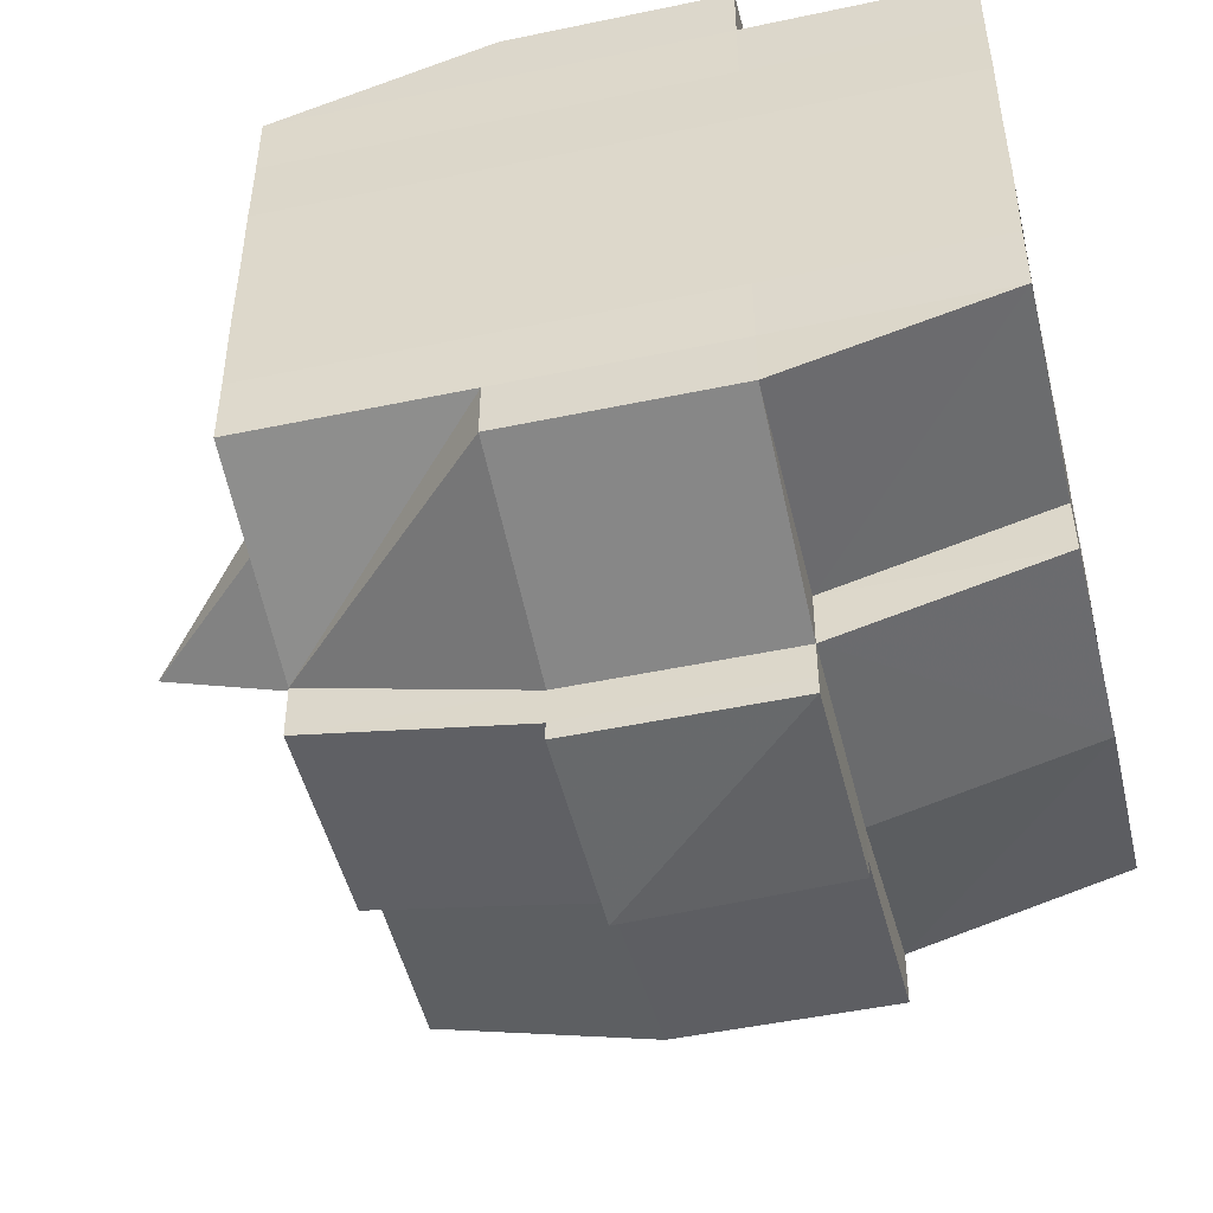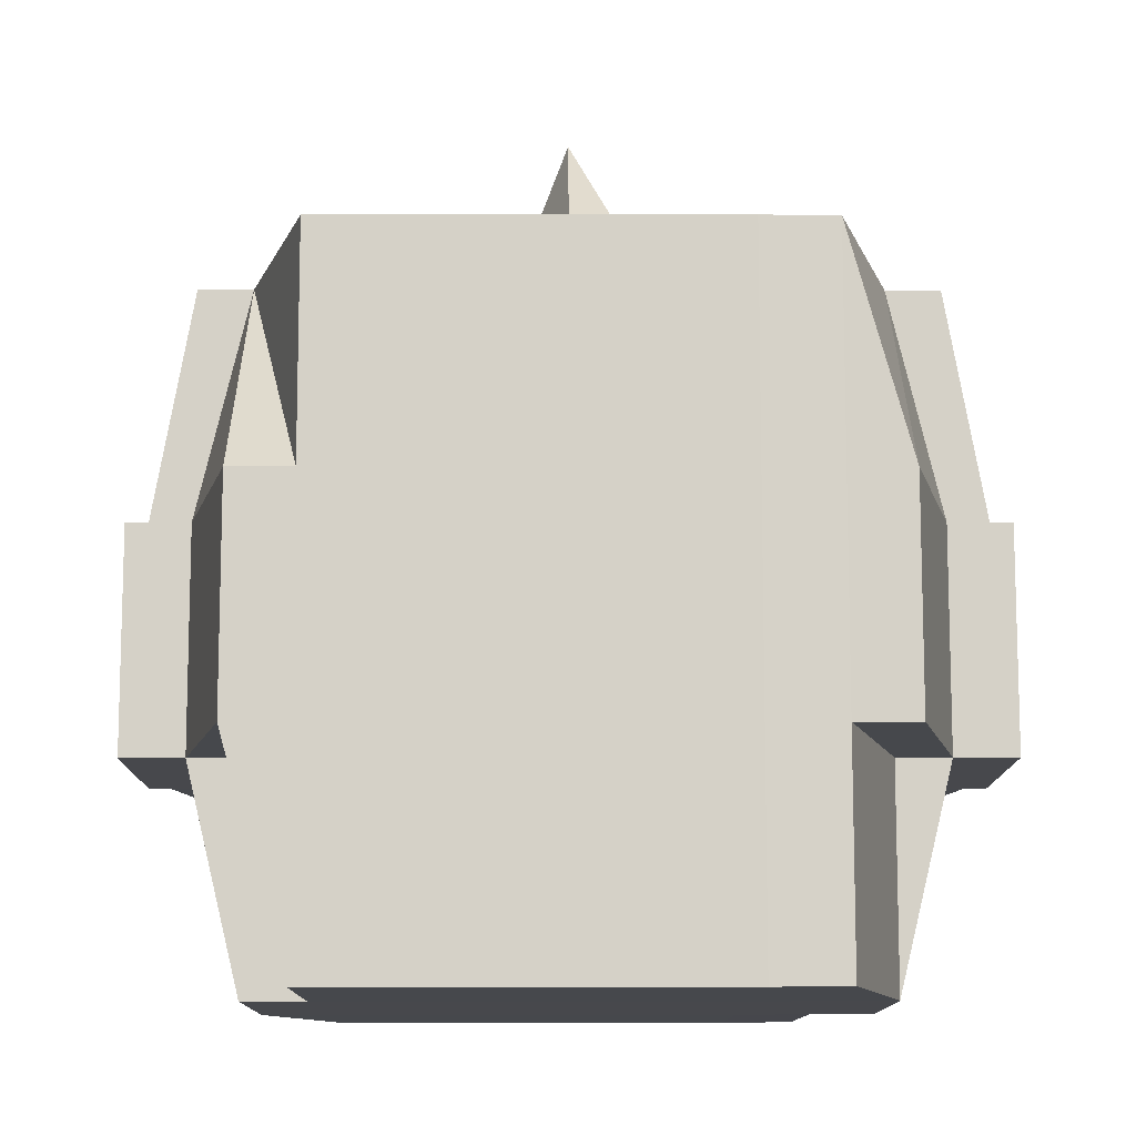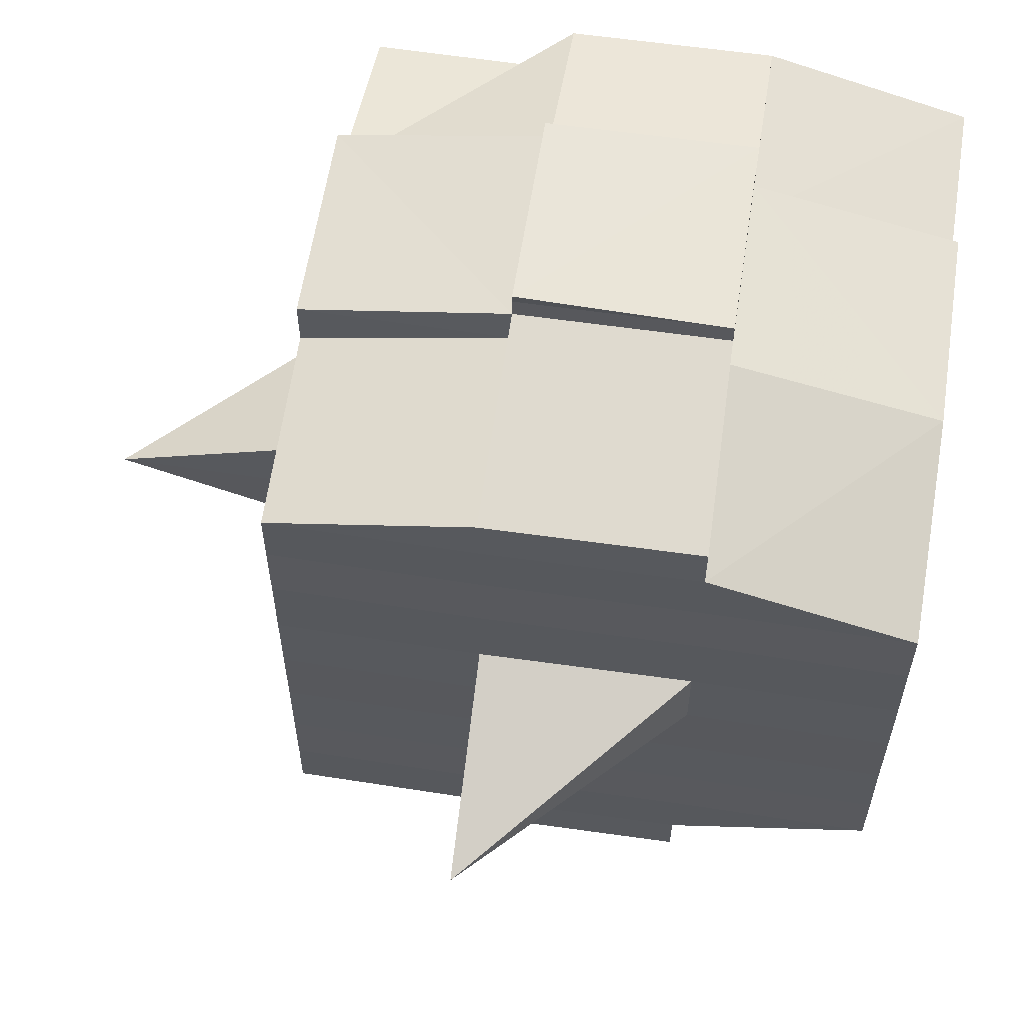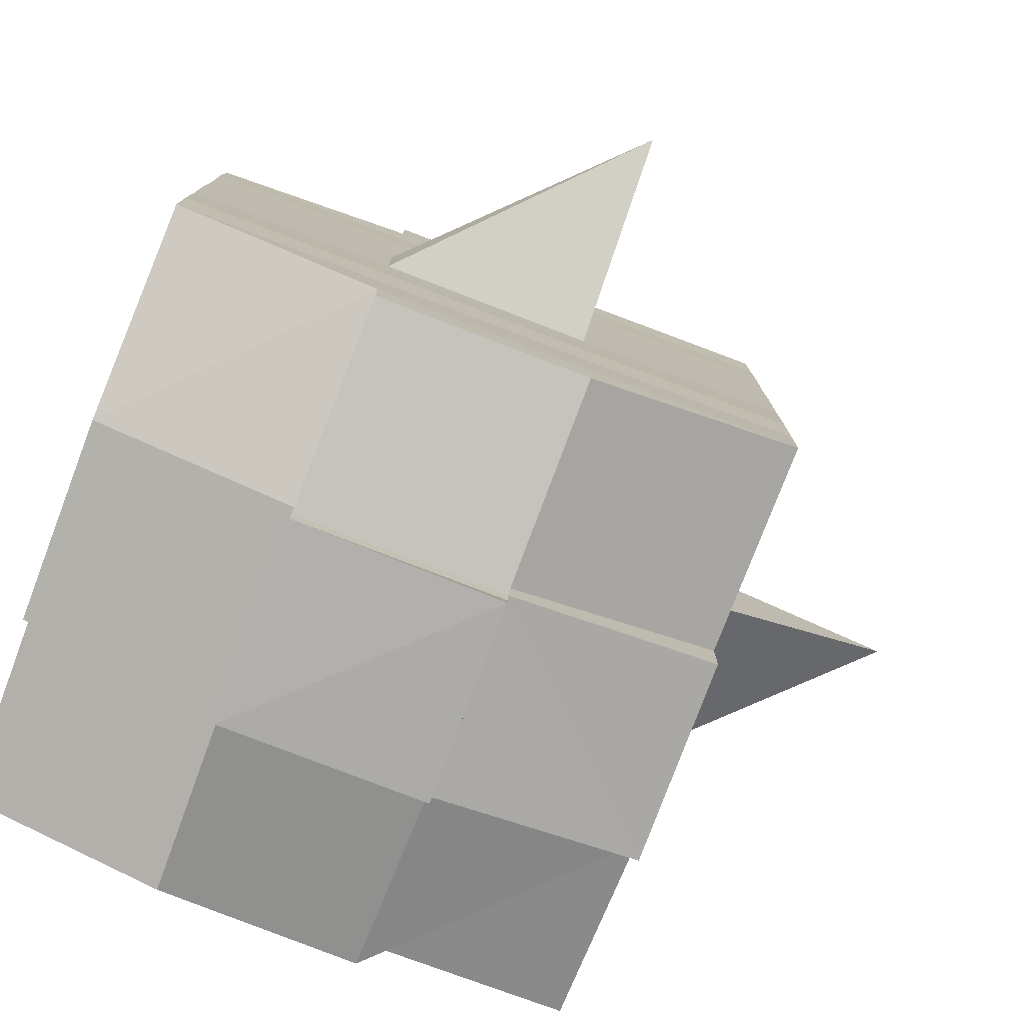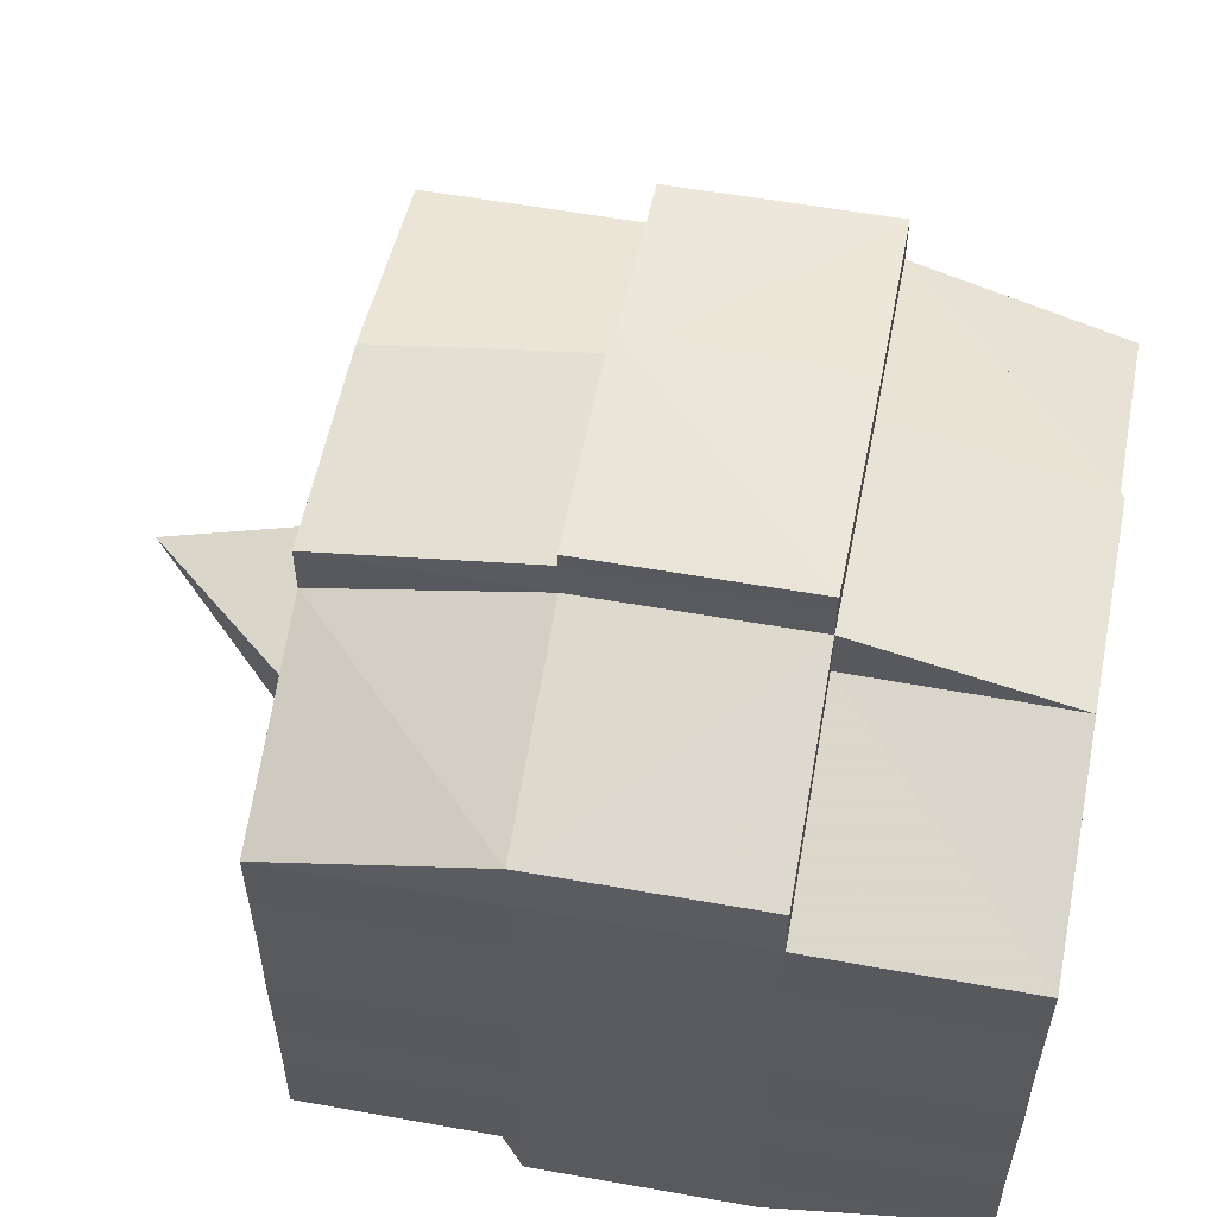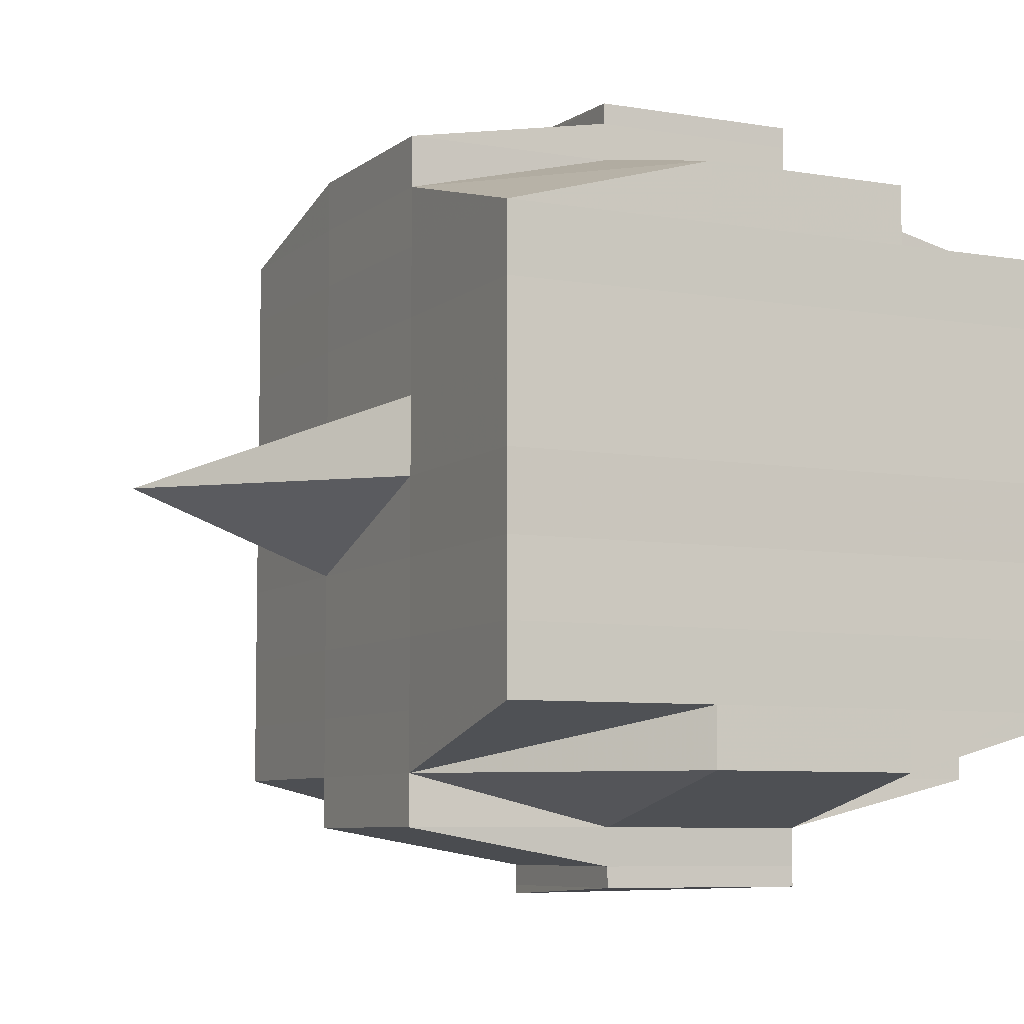
<metadata>
{"format":"obj","ext":"obj","renderer":"f3d","projection":"perspective","resolution":1024,"background":"white","views":[{"elev":-49.3,"azim":-76.8,"up":"+Z"},{"elev":-11.5,"azim":-90.4,"up":"+Y"},{"elev":60.1,"azim":-171.3,"up":"+Z"},{"elev":-78.7,"azim":69.2,"up":"+Z"},{"elev":57.4,"azim":-79.2,"up":"+Z"},{"elev":-7.1,"azim":-116.1,"up":"+Z"}]}
</metadata>
<code>
o 822
v 2202 1875 11.02
v 2202 1875 11.02
v 2202 1875 11.02
v 2202 1875 11.02
v 2202 1875 11.02
v 2202 1875 11.02
v 2202 1875 11.02
v 2202 1875 11.02
v 2202 1875 11.02
v 2202 1875 11.02
v 2202 1875 11.02
v 2202 1875 11.02
v 2202 1875 11.02
v 2202 1875 11.02
v 2202 1875 11.02
v 2202 1875 11.02
v 2202 1875 11.02
v 2202 1875 11.02
v 2202 1875 11.02
v 2202 1875 11.02
v 2202 1875 11.02
v 2202 1875 11.02
v 2202 1875 11.02
v 2202 1875 11.02
v 2202 1875 11.03
v 2202 1875 11.02
v 2202 1875 11.02
v 2202 1875 11.02
v 2202 1875 11.02
v 2202 1875 11.02
v 2202 1875 11.03
v 2202 1875 11.03
v 2202 1875 11.03
v 2202 1875 11.03
v 2202 1875 11.03
v 2202 1875 11.04
v 2202 1875 11.03
v 2202 1875 11.03
v 2202 1875 11.03
v 2202 1875 11.03
v 2202 1875 11.04
v 2202 1875 11.03
v 2202 1875 11.03
v 2202 1875 11.03
v 2202 1875 11.04
v 2202 1875 11.04
v 2202 1875 11.03
v 2202 1875 11.03
v 2202 1875 11.03
v 2202 1875 11.02
v 2202 1875 11.03
v 2202 1875 11.03
v 2202 1875 11.03
v 2202 1875 11.03
v 2202 1875 11.04
v 2202 1875 11.03
v 2202 1875 11.03
v 2202 1875 11.03
v 2202 1875 11.03
v 2202 1875 11.04
v 2202 1875 11.04
v 2202 1875 11.03
v 2202 1875 11.04
v 2202 1875 11.04
v 2202 1875 11.04
v 2202 1875 11.05
v 2202 1875 11.04
v 2202 1875 11.05
v 2202 1875 11.05
v 2202 1875 11.04
v 2202 1875 11.04
v 2202 1875 11.05
v 2202 1875 11.04
v 2202 1875 11.05
v 2202 1875 11.05
v 2202 1875 11.04
v 2202 1875 11.05
v 2202 1875 11.05
v 2202 1875 11.05
v 2202 1875 11.05
v 2202 1875 11.05
v 2202 1875 11.05
v 2202 1875 11.05
v 2202 1875 11.05
v 2202 1875 11.05
v 2202 1875 11.05
v 2202 1875 11.05
v 2202 1875 11.05
v 2202 1875 11.05
v 2202 1875 11.05
v 2202 1875 11.05
v 2202 1875 11.05
v 2202 1875 11.05
v 2202 1875 11.05
v 2202 1875 11.05
v 2202 1875 11.05
v 2202 1875 11.05
v 2202 1875 11.05
v 2202 1875 11.05
v 2202 1875 11.05
v 2202 1875 11.05
v 2202 1875 11.05
v 2202 1875 11.05
v 2202 1875 11.05
v 2202 1875 11.05
v 2202 1875 11.05
v 2202 1875 11.05
v 2202 1875 11.05
v 2202 1875 11.05
v 2202 1875 11.05
v 2202 1875 11.05
v 2202 1875 11.05
v 2202 1875 11.05
v 2202 1875 11.05
v 2202 1875 11.05
v 2202 1875 11.05
v 2202 1875 11.05
v 2202 1875 11.05
v 2202 1875 11.05
v 2202 1875 11.05
v 2202 1875 11.05
v 2202 1875 11.05
v 2202 1875 11.05
v 2202 1875 11.05
v 2202 1875 11.05
v 2202 1875 11.04
v 2202 1875 11.05
v 2202 1875 11.05
v 2202 1875 11.04
v 2202 1875 11.04
v 2202 1875 11.04
v 2202 1875 11.04
v 2202 1875 11.05
v 2202 1875 11.04
v 2202 1875 11.04
v 2202 1875 11.03
v 2202 1875 11.04
v 2202 1875 11.04
v 2202 1875 11.04
v 2202 1875 11.03
v 2202 1875 11.03
v 2202 1875 11.03
v 2202 1875 11.03
v 2202 1875 11.03
v 2202 1875 11.03
v 2202 1875 11.03
v 2202 1875 11.03
v 2202 1875 11.03
v 2202 1875 11.03
v 2202 1875 11.03
v 2202 1875 11.02
v 2202 1875 11.03
v 2202 1875 11.02
v 2202 1875 11.02
v 2202 1875 11.02
v 2202 1875 11.02
v 2202 1875 11.02
v 2202 1875 11.02
v 2202 1875 11.02
v 2202 1875 11.02
v 2202 1875 11.02
v 2202 1875 11.02
v 2202 1875 11.02
v 2202 1875 11.03
v 2202 1875 11.02
v 2202 1875 11.03
v 2202 1875 11.02
v 2202 1875 11.02
v 2202 1875 11.02
v 2202 1875 11.02
v 2202 1875 11.02
v 2202 1875 11.02
v 2202 1875 11.02
v 2202 1875 11.02
v 2202 1875 11.02
v 2202 1875 11.02
v 2202 1875 11.02
v 2202 1875 11.02
v 2202 1875 11.02
v 2202 1875 11.02
v 2202 1875 11.02
v 2202 1875 11.02
v 2202 1875 11.02
v 2202 1875 11.02
v 2202 1875 11.02
v 2202 1875 11.02
v 2202 1875 11.02
v 2202 1875 11.02
v 2202 1875 11.02
v 2202 1875 11.02
v 2202 1875 11.02
v 2202 1875 11.02
v 2202 1875 11.02
v 2202 1875 11.02
v 2202 1875 11.02
v 2202 1875 11.02
v 2202 1875 11.02
v 2202 1875 11.02
v 2202 1875 11.02
v 2202 1875 11.02
v 2202 1875 11.02
v 2202 1875 11.02
v 2202 1875 11.02
v 2202 1875 11.02
v 2202 1875 11.02
v 2202 1875 11.02
v 2202 1875 11.02
v 2202 1875 11.03
v 2202 1875 11.03
v 2202 1875 11.03
v 2202 1875 11.03
v 2202 1875 11.02
v 2202 1875 11.03
v 2202 1875 11.03
v 2202 1875 11.03
v 2202 1875 11.03
v 2202 1875 11.03
v 2202 1875 11.03
v 2202 1875 11.03
v 2202 1875 11.04
v 2202 1875 11.03
v 2202 1875 11.03
v 2202 1875 11.03
v 2202 1875 11.04
v 2202 1875 11.04
v 2202 1875 11.04
v 2202 1875 11.04
v 2202 1875 11.03
v 2202 1875 11.04
v 2202 1875 11.05
v 2202 1875 11.04
v 2202 1875 11.04
v 2202 1875 11.04
v 2202 1875 11.05
v 2202 1875 11.05
v 2202 1875 11.05
v 2202 1875 11.05
v 2202 1875 11.04
v 2202 1875 11.05
v 2202 1875 11.05
v 2202 1875 11.05
v 2202 1875 11.05
v 2202 1875 11.05
v 2202 1875 11.05
v 2202 1875 11.05
v 2202 1875 11.05
v 2202 1875 11.05
v 2202 1875 11.05
v 2202 1875 11.05
v 2202 1875 11.05
v 2202 1875 11.05
v 2202 1875 11.05
v 2202 1875 11.05
v 2202 1875 11.05
v 2202 1875 11.04
v 2202 1875 11.05
v 2202 1875 11.05
v 2202 1875 11.05
v 2202 1875 11.05
v 2202 1875 11.05
v 2202 1875 11.05
v 2202 1875 11.05
v 2202 1875 11.05
v 2202 1875 11.05
v 2202 1875 11.05
v 2202 1875 11.05
v 2202 1875 11.05
v 2202 1875 11.05
v 2202 1875 11.05
v 2202 1875 11.05
v 2202 1875 11.04
v 2202 1875 11.04
v 2202 1875 11.04
v 2202 1875 11.04
v 2202 1875 11.03
v 2202 1875 11.03
v 2202 1875 11.03
v 2202 1875 11.04
v 2202 1875 11.04
v 2202 1875 11.05
v 2202 1875 11.04
v 2202 1875 11.04
v 2202 1875 11.03
v 2202 1875 11.03
v 2202 1875 11.03
v 2202 1875 11.03
v 2202 1875 11.03
v 2202 1875 11.03
v 2202 1875 11.03
v 2202 1875 11.03
v 2202 1875 11.03
v 2202 1875 11.03
v 2202 1875 11.02
v 2202 1875 11.03
v 2202 1875 11.03
v 2202 1875 11.02
v 2202 1875 11.02
v 2202 1875 11.02
v 2202 1875 11.02
v 2202 1875 11.02
v 2202 1875 11.02
v 2202 1875 11.02
v 2202 1875 11.02
v 2202 1875 11.02
v 2202 1875 11.02
v 2202 1875 11.02
v 2202 1875 11.02
v 2202 1875 11.02
v 2202 1875 11.02
v 2202 1875 11.02
v 2202 1875 11.02
v 2202 1875 11.02
v 2202 1875 11.02
v 2202 1875 11.02
v 2202 1875 11.02
v 2202 1875 11.02
v 2202 1875 11.02
v 2202 1875 11.02
v 2202 1875 11.02
v 2202 1875 11.03
v 2202 1875 11.03
v 2202 1875 11.03
v 2202 1875 11.03
v 2202 1875 11.04
v 2202 1875 11.03
v 2202 1875 11.03
v 2202 1875 11.03
v 2202 1875 11.03
v 2202 1875 11.04
v 2202 1875 11.05
v 2202 1875 11.05
v 2202 1875 11.05
v 2202 1875 11.05
v 2202 1875 11.05
v 2202 1875 11.05
v 2202 1875 11.05
v 2202 1875 11.05
v 2202 1875 11.05
v 2202 1875 11.05
v 2202 1875 11.05
f 1 2 3
f 4 5 2
f 6 7 3
f 8 9 6
f 10 11 5
f 12 13 4
f 13 14 15
f 16 12 17
f 10 18 19
f 18 20 11
f 21 18 22
f 23 24 18
f 24 25 26
f 27 26 18
f 18 26 28
f 26 29 28
f 29 30 28
f 26 31 29
f 25 32 31
f 33 31 26
f 32 34 35
f 34 36 37
f 38 35 31
f 39 40 38
f 40 41 42
f 42 43 44
f 45 46 43
f 31 35 47
f 31 47 29
f 29 47 30
f 35 48 47
f 47 49 50
f 48 51 49
f 47 48 52
f 53 54 48
f 54 55 56
f 56 57 51
f 58 56 48
f 48 56 59
f 60 61 57
f 56 60 62
f 63 60 56
f 36 64 63
f 63 65 60
f 64 66 65
f 67 65 63
f 66 68 69
f 65 70 60
f 60 70 71
f 65 69 70
f 72 69 65
f 70 73 61
f 69 74 70
f 74 75 73
f 70 74 76
f 74 77 75
f 69 78 74
f 79 78 69
f 78 80 74
f 79 81 82
f 83 84 77
f 85 86 81
f 87 86 88
f 89 88 90
f 91 92 84
f 93 94 92
f 95 96 91
f 97 98 94
f 96 98 99
f 100 99 101
f 102 95 103
f 104 97 105
f 106 104 107
f 108 106 80
f 105 109 110
f 111 112 109
f 113 111 114
f 115 113 116
f 116 105 117
f 116 110 118
f 119 116 120
f 80 116 121
f 121 116 122
f 80 121 123
f 121 122 124
f 123 121 124
f 124 118 125
f 124 125 126
f 127 128 123
f 123 124 129
f 129 126 130
f 129 124 131
f 132 123 129
f 133 123 132
f 134 127 132
f 132 129 135
f 135 130 136
f 135 129 137
f 138 132 135
f 76 132 138
f 139 134 138
f 138 135 140
f 140 136 141
f 140 135 142
f 143 138 140
f 71 138 143
f 144 139 143
f 143 140 145
f 145 141 146
f 145 140 147
f 148 143 145
f 62 143 148
f 149 144 148
f 148 145 150
f 150 146 151
f 150 145 152
f 153 151 154
f 155 154 156
f 157 158 156
f 159 160 158
f 161 162 155
f 163 150 162
f 164 150 163
f 164 148 150
f 59 148 164
f 165 164 163
f 52 164 165
f 166 149 164
f 167 166 165
f 165 168 169
f 170 169 171
f 170 165 172
f 30 165 170
f 28 30 170
f 28 170 173
f 173 171 174
f 173 170 175
f 176 174 177
f 176 173 178
f 179 173 180
f 181 182 173
f 178 183 184
f 185 186 176
f 187 185 188
f 189 190 183
f 189 191 190
f 192 193 189
f 9 192 194
f 175 189 194
f 194 195 7
f 196 197 195
f 198 199 197
f 200 198 189
f 201 200 189
f 201 202 200
f 200 203 198
f 202 203 200
f 204 202 205
f 203 206 191
f 207 208 202
f 202 209 203
f 152 209 202
f 208 210 209
f 209 211 203
f 203 211 212
f 211 213 206
f 209 214 211
f 147 214 209
f 210 215 214
f 214 216 211
f 216 217 213
f 211 216 218
f 214 219 216
f 142 219 214
f 215 220 219
f 219 221 216
f 221 222 217
f 216 221 223
f 219 224 221
f 137 224 219
f 220 225 224
f 224 226 221
f 226 227 222
f 221 226 228
f 224 229 226
f 225 230 229
f 131 229 224
f 229 231 226
f 231 232 227
f 226 231 233
f 229 234 231
f 235 234 229
f 234 236 231
f 236 237 232
f 231 236 238
f 235 239 240
f 241 242 239
f 243 242 244
f 245 244 246
f 247 248 236
f 248 249 250
f 251 250 236
f 236 250 252
f 250 253 252
f 252 253 254
f 252 254 255
f 250 256 253
f 117 256 250
f 249 257 256
f 257 258 259
f 114 259 256
f 258 260 261
f 256 261 262
f 256 262 263
f 259 101 264
f 265 264 266
f 265 266 267
f 268 103 265
f 269 102 265
f 270 267 271
f 270 265 72
f 253 265 270
f 254 253 270
f 254 270 272
f 272 270 67
f 272 271 273
f 255 254 272
f 255 272 274
f 274 272 45
f 274 273 275
f 276 275 277
f 278 255 274
f 238 255 278
f 279 280 255
f 281 279 278
f 278 282 283
f 284 283 285
f 233 278 284
f 284 278 286
f 287 281 284
f 228 284 288
f 289 287 288
f 288 284 290
f 290 277 291
f 288 290 292
f 292 290 33
f 292 291 293
f 294 288 292
f 223 288 294
f 295 289 294
f 294 292 296
f 296 292 27
f 296 293 297
f 298 297 299
f 300 299 301
f 302 303 301
f 304 305 303
f 306 307 300
f 308 296 307
f 309 296 308
f 198 309 308
f 309 294 296
f 218 294 309
f 310 309 311
f 312 295 309
f 313 314 315
f 314 316 317
f 313 318 319
f 320 321 322
f 323 324 321
f 325 326 327
f 328 329 326
f 330 331 332
f 333 334 335
f 336 337 338
f 338 339 340

</code>
